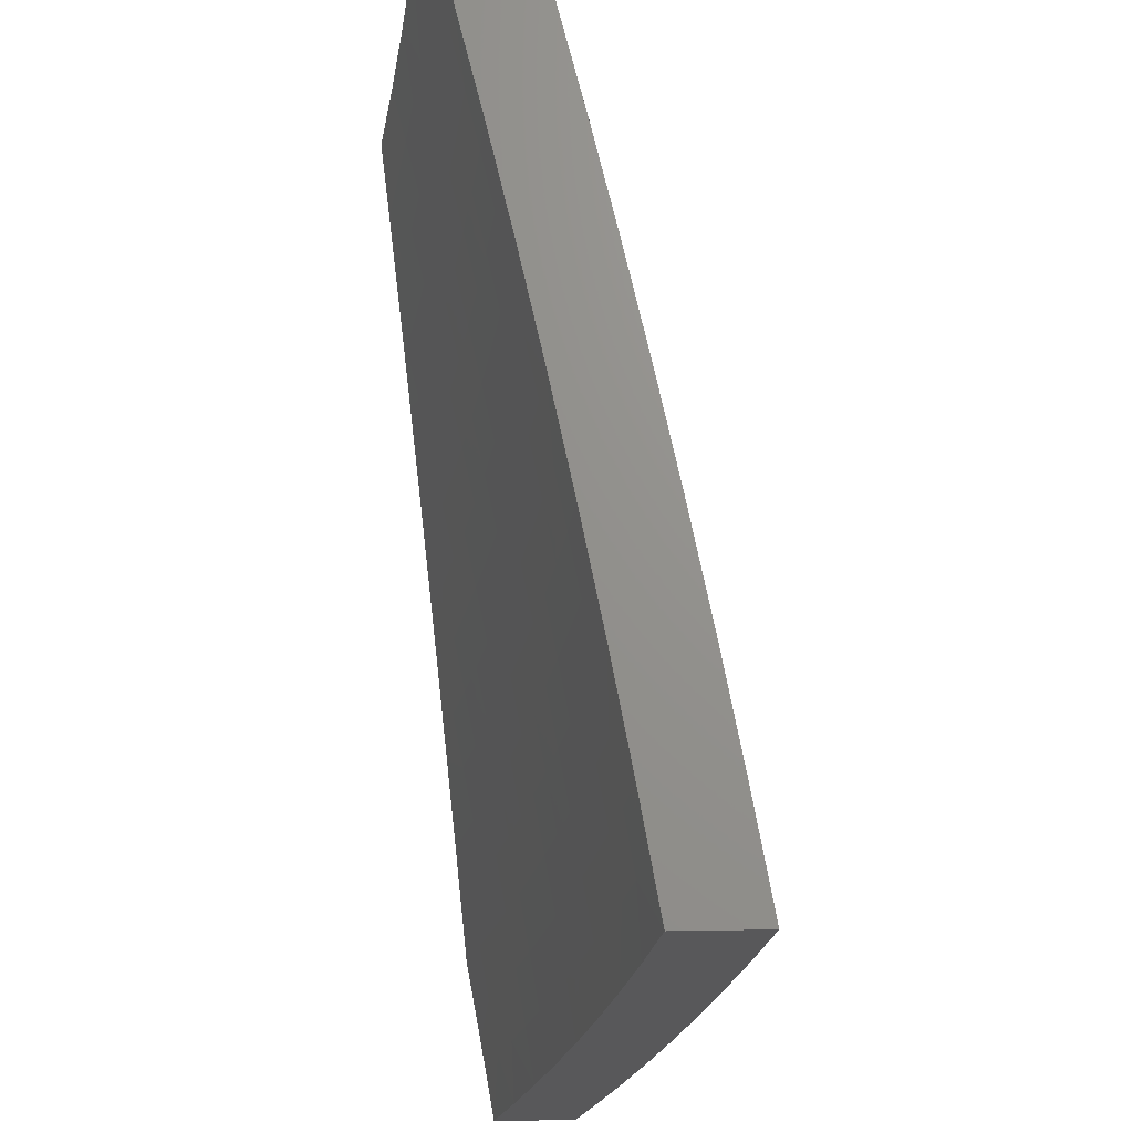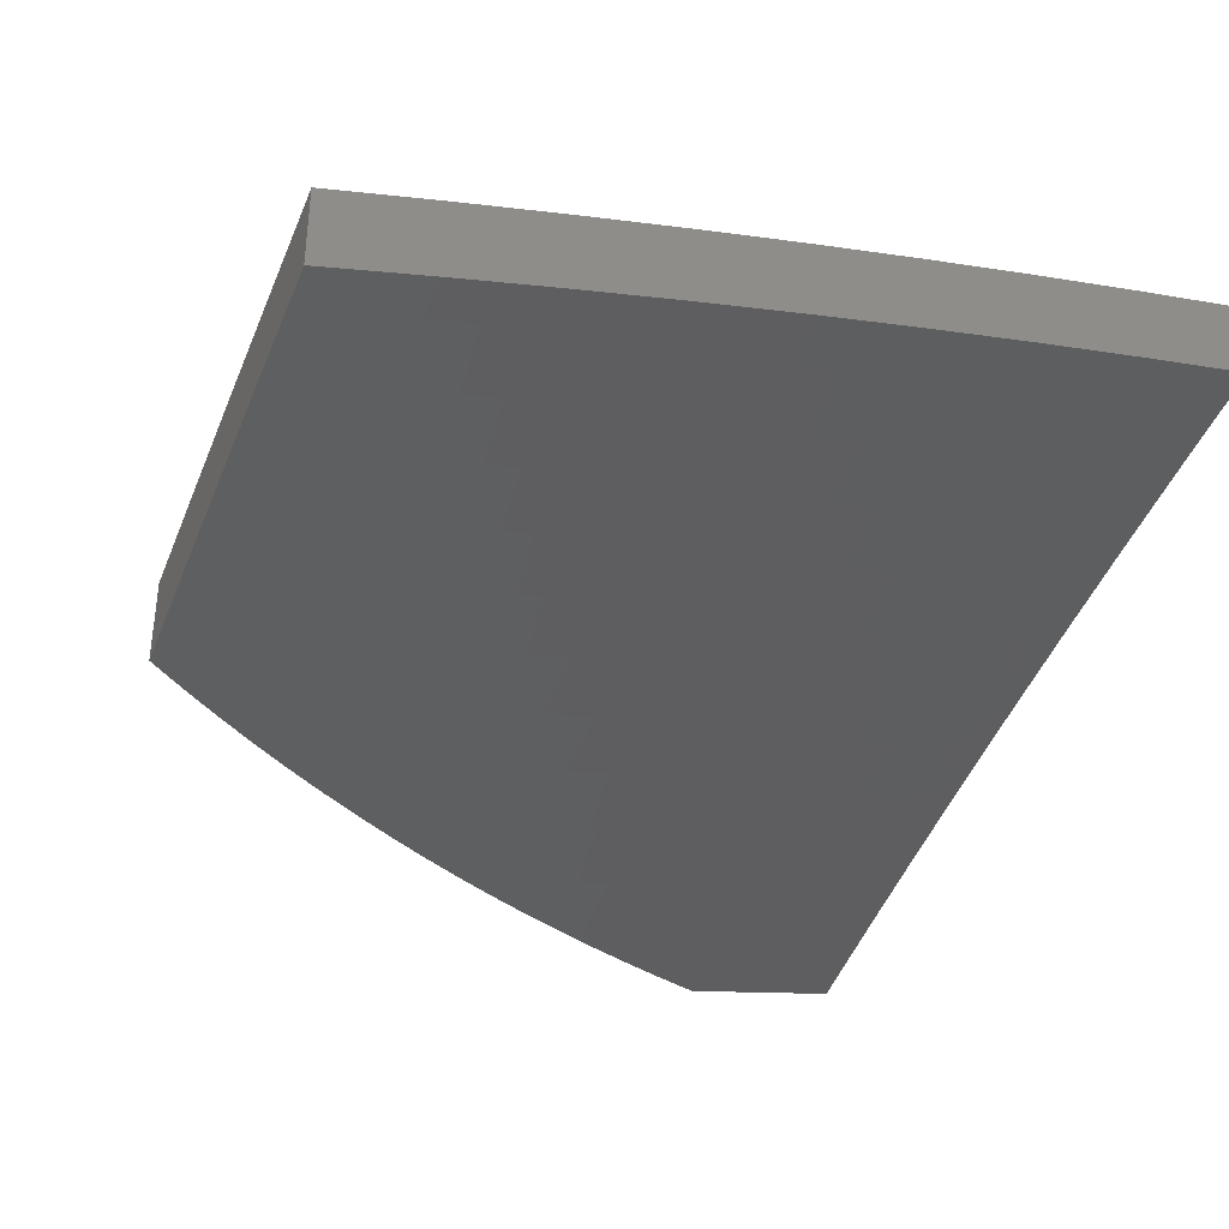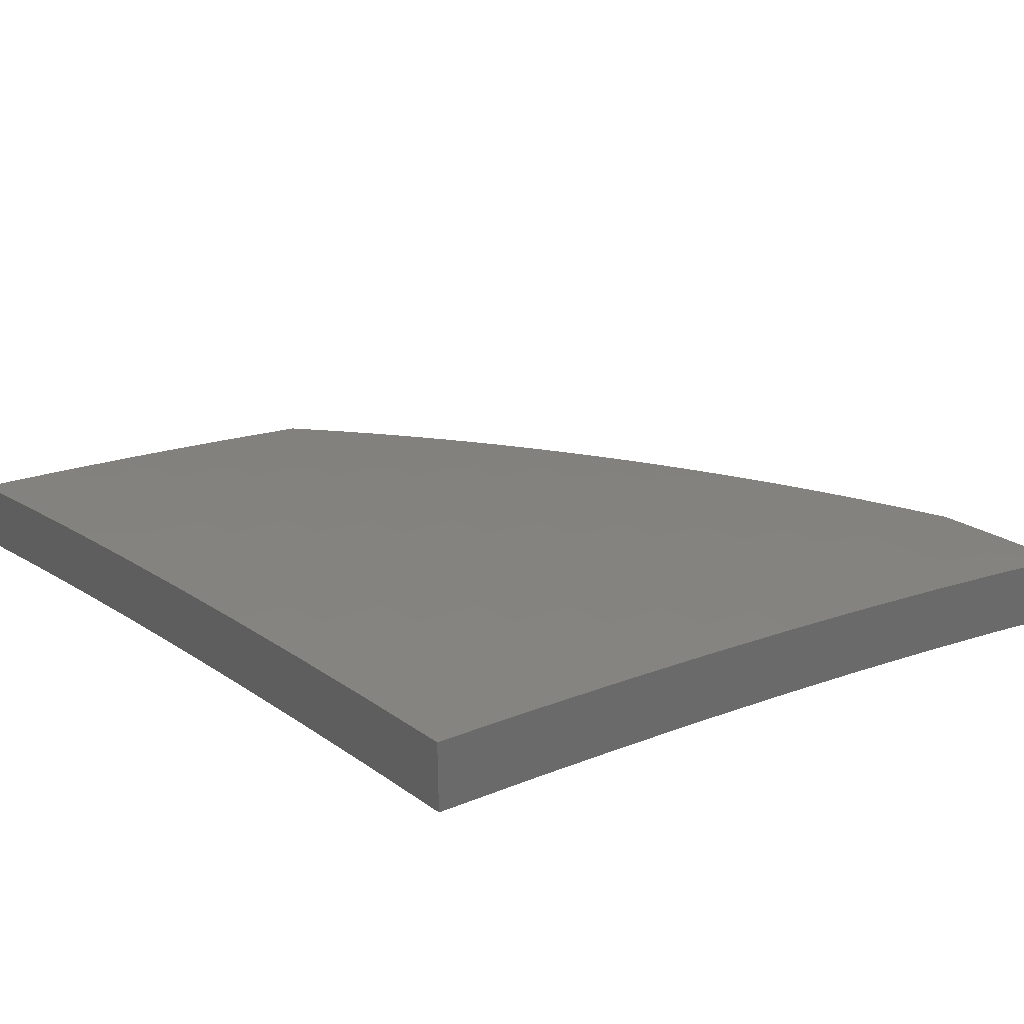
<metadata>
{"format":"stl","ext":"stl","renderer":"f3d","projection":"perspective","resolution":1024,"background":"white","views":[{"elev":-20.1,"azim":93.8,"up":"+Z"},{"elev":-36.1,"azim":67.3,"up":"+Y"},{"elev":34.4,"azim":141.0,"up":"+Y"}]}
</metadata>
<code>
# stl→obj: 360 verts, 716 faces
v -2.526 10.26 2.954
v -2.487 10.25 3
v -2.467 10.27 2.937
v -2.365 10.28 3
v -2.383 10.29 2.937
v -2.299 10.31 2.937
v -2.302 10.33 2.875
v -2.218 10.34 2.875
v -2.221 10.36 2.812
v -2.137 10.38 2.812
v -2.14 10.39 2.75
v -2.056 10.41 2.75
v -2.059 10.42 2.687
v -2 10.42 2.752
v -2 10.45 2.627
v -2.244 10.31 3
v -2.215 10.33 2.937
v -2.134 10.36 2.875
v -2.053 10.39 2.812
v -2.122 10.33 3
v -2.131 10.35 2.937
v -2.05 10.38 2.875
v -2 10.39 2.876
v -2.047 10.36 2.937
v -2 10.36 3
v -2 10.47 2.502
v -2.064 10.45 2.562
v -2.062 10.43 2.624
v -2.143 10.4 2.687
v -2.224 10.37 2.75
v -2.305 10.34 2.812
v -2.386 10.31 2.875
v -2 10.5 2.377
v -2.069 10.47 2.437
v -2.067 10.46 2.499
v -2.149 10.43 2.562
v -2.146 10.42 2.624
v -2.23 10.4 2.624
v -2.227 10.39 2.687
v -2.312 10.37 2.687
v -2.309 10.36 2.75
v -2.393 10.34 2.75
v -2.39 10.32 2.812
v -2.474 10.3 2.812
v -2.47 10.29 2.875
v -2.554 10.27 2.875
v -2.565 10.26 2.908
v -2.603 10.26 2.861
v -2.558 10.28 2.812
v -2.639 10.27 2.813
v -2.562 10.3 2.75
v -2.646 10.28 2.75
v -2.565 10.31 2.687
v -2.65 10.29 2.687
v -2.569 10.33 2.624
v -2.653 10.31 2.624
v -2.572 10.34 2.562
v -2.657 10.32 2.562
v -2.575 10.35 2.499
v -2.66 10.33 2.499
v -2.578 10.37 2.437
v -2.663 10.35 2.437
v -2.581 10.38 2.374
v -2.666 10.36 2.374
v -2.584 10.39 2.312
v -2.669 10.37 2.312
v -2.587 10.4 2.249
v -2.672 10.38 2.249
v -2.59 10.41 2.187
v -2.675 10.39 2.187
v -2.593 10.42 2.125
v -2.678 10.4 2.125
v -2.595 10.43 2.062
v -2.681 10.41 2.062
v -2.627 10.44 2
v -2.752 10.41 2
v -2 10.52 2.252
v -2.074 10.5 2.312
v -2.072 10.49 2.374
v -2.154 10.46 2.437
v -2.151 10.45 2.499
v -2.236 10.43 2.499
v -2.233 10.42 2.562
v -2.318 10.4 2.562
v -2.315 10.38 2.624
v -2.399 10.37 2.624
v -2.396 10.35 2.687
v -2.481 10.33 2.687
v -2.477 10.32 2.75
v -2 10.55 2.126
v -2.079 10.52 2.187
v -2.077 10.51 2.249
v -2.159 10.48 2.312
v -2.157 10.47 2.374
v -2.241 10.45 2.374
v -2.239 10.44 2.437
v -2.324 10.42 2.437
v -2.321 10.41 2.499
v -2.405 10.39 2.499
v -2.402 10.38 2.562
v -2.487 10.36 2.562
v -2.484 10.35 2.624
v -2 10.57 2
v -2.083 10.54 2.062
v -2.081 10.53 2.125
v -2.164 10.51 2.187
v -2.162 10.49 2.249
v -2.247 10.48 2.249
v -2.244 10.47 2.312
v -2.329 10.45 2.312
v -2.326 10.44 2.374
v -2.411 10.42 2.374
v -2.408 10.4 2.437
v -2.493 10.39 2.437
v -2.49 10.37 2.499
v -2.126 10.55 2
v -2.168 10.53 2.062
v -2.166 10.52 2.125
v -2.251 10.5 2.125
v -2.249 10.49 2.187
v -2.334 10.47 2.187
v -2.332 10.46 2.249
v -2.417 10.44 2.249
v -2.414 10.43 2.312
v -2.499 10.41 2.312
v -2.496 10.4 2.374
v -2.252 10.52 2
v -2.254 10.51 2.062
v -2.337 10.48 2.125
v -2.419 10.45 2.187
v -2.502 10.42 2.249
v -2.339 10.49 2.062
v -2.377 10.49 2
v -2.424 10.47 2.062
v -2.503 10.47 2
v -2.51 10.45 2.062
v -2.876 10.37 2
v -2.843 10.37 2.062
v -2.762 10.39 2.062
v -2.759 10.38 2.125
v -2.756 10.37 2.187
v -2.753 10.36 2.249
v -2.75 10.35 2.312
v -2.747 10.34 2.374
v -2.744 10.33 2.437
v -2.741 10.31 2.499
v -2.737 10.3 2.562
v -2.734 10.29 2.624
v -2.925 10.35 2.062
v -3 10.34 2
v -3 10.32 2.093
v -2.922 10.34 2.125
v -3 10.31 2.186
v -2.919 10.33 2.187
v -2.976 10.3 2.242
v -2.916 10.32 2.249
v -2.951 10.3 2.296
v -2.912 10.31 2.312
v -2.924 10.3 2.35
v -2.909 10.29 2.374
v -2.897 10.29 2.404
v -2.828 10.32 2.374
v -2.825 10.3 2.437
v -2.868 10.29 2.457
v -2.821 10.29 2.499
v -2.839 10.28 2.51
v -2.808 10.28 2.562
v -2.777 10.28 2.613
v -2.744 10.27 2.664
v -2.71 10.27 2.714
v -2.675 10.27 2.764
v -2.505 10.43 2.187
v -2.507 10.44 2.125
v -2.422 10.46 2.125
v -2.841 10.36 2.125
v -2.838 10.35 2.187
v -2.835 10.34 2.249
v -2.831 10.33 2.312
v -2 10.29 2.876
v -2 10.26 3
v -2.044 10.27 2.937
v -2.122 10.24 3
v -2.125 10.25 2.937
v -2.206 10.24 2.937
v -2.209 10.25 2.875
v -2.291 10.23 2.875
v -2.294 10.25 2.812
v -2.376 10.23 2.812
v -2.379 10.25 2.75
v -2.46 10.23 2.75
v -2.464 10.24 2.687
v -2.545 10.22 2.687
v -2.549 10.24 2.624
v -2.631 10.22 2.624
v -2.634 10.23 2.562
v -2.72 10.21 2.562
v -2.724 10.22 2.499
v -2.81 10.2 2.499
v -2.813 10.21 2.437
v -2.868 10.19 2.458
v -2.897 10.2 2.404
v -2.244 10.21 3
v -2.287 10.22 2.937
v -2.372 10.22 2.875
v -2.457 10.21 2.812
v -2.542 10.21 2.75
v -2.627 10.2 2.687
v -2.717 10.2 2.624
v -2.776 10.18 2.613
v -2.806 10.19 2.562
v -2.808 10.19 2.562
v -2.839 10.19 2.51
v -2.365 10.19 3
v -2.369 10.2 2.937
v -2.453 10.2 2.875
v -2.538 10.19 2.812
v -2.623 10.19 2.75
v -2.71 10.18 2.714
v -2.713 10.18 2.687
v -2.744 10.18 2.664
v -2.45 10.18 2.937
v -2.487 10.16 3
v -2.526 10.16 2.954
v -2.531 10.16 2.937
v -2.565 10.16 2.908
v -2.535 10.18 2.875
v -2.603 10.17 2.86
v -2.62 10.17 2.812
v -2.64 10.17 2.812
v -2.675 10.17 2.764
v -2.924 10.2 2.351
v -2.903 10.2 2.374
v -2.817 10.22 2.374
v -2.727 10.23 2.437
v -2.637 10.24 2.499
v -2.552 10.25 2.562
v -2.467 10.26 2.624
v -2.382 10.26 2.687
v -2.297 10.26 2.75
v -2.213 10.27 2.812
v -2.128 10.27 2.875
v -2.907 10.21 2.312
v -2.951 10.2 2.296
v -2.91 10.22 2.249
v -2.976 10.21 2.242
v -2.913 10.24 2.187
v -3 10.21 2.186
v -2.916 10.25 2.125
v -3 10.23 2.093
v -2.919 10.26 2.062
v -3 10.25 2
v -2.876 10.28 2
v -2.832 10.28 2.062
v -2.752 10.31 2
v -2.745 10.3 2.062
v -2.658 10.33 2.062
v -2.656 10.31 2.125
v -2.573 10.33 2.125
v -2.57 10.32 2.187
v -2.488 10.34 2.187
v -2.485 10.33 2.249
v -2.403 10.35 2.249
v -2.4 10.34 2.312
v -2.318 10.36 2.312
v -2.315 10.34 2.374
v -2.233 10.36 2.374
v -2.23 10.35 2.437
v -2.148 10.37 2.437
v -2.146 10.35 2.499
v -2.064 10.37 2.499
v -2.061 10.36 2.562
v -2 10.38 2.502
v -2 10.35 2.627
v -2.627 10.34 2
v -2.576 10.35 2.062
v -2.491 10.35 2.125
v -2.406 10.36 2.187
v -2.32 10.37 2.249
v -2.236 10.37 2.312
v -2.151 10.38 2.374
v -2.066 10.38 2.437
v -2.503 10.37 2
v -2.493 10.36 2.062
v -2.408 10.37 2.125
v -2.323 10.38 2.187
v -2.238 10.39 2.249
v -2.154 10.39 2.312
v -2.069 10.39 2.374
v -2 10.41 2.377
v -2.411 10.38 2.062
v -2.377 10.4 2
v -2.328 10.4 2.062
v -2.252 10.43 2
v -2.245 10.42 2.062
v -2.163 10.44 2.062
v -2.161 10.42 2.125
v -2.078 10.44 2.125
v -2.076 10.43 2.187
v -2 10.45 2.126
v -2 10.43 2.252
v -2.126 10.45 2
v -2.08 10.45 2.062
v -2 10.48 2
v -2.071 10.41 2.312
v -2.074 10.42 2.249
v -2.158 10.41 2.187
v -2.243 10.41 2.125
v -2 10.32 2.752
v -2.056 10.33 2.687
v -2.059 10.34 2.624
v -2.143 10.34 2.562
v -2.228 10.34 2.499
v -2.312 10.33 2.437
v -2.397 10.33 2.374
v -2.482 10.32 2.312
v -2.568 10.31 2.249
v -2.653 10.3 2.187
v -2.743 10.29 2.125
v -2.05 10.3 2.812
v -2.053 10.31 2.75
v -2.137 10.31 2.687
v -2.14 10.33 2.624
v -2.222 10.31 2.624
v -2.225 10.32 2.562
v -2.306 10.31 2.562
v -2.309 10.32 2.499
v -2.392 10.3 2.499
v -2.395 10.31 2.437
v -2.476 10.3 2.437
v -2.479 10.31 2.374
v -2.562 10.29 2.374
v -2.565 10.3 2.312
v -2.647 10.28 2.312
v -2.65 10.29 2.249
v -2.737 10.27 2.249
v -2.74 10.28 2.187
v -2.826 10.26 2.187
v -2.829 10.27 2.125
v -2.047 10.28 2.875
v -2.132 10.28 2.812
v -2.135 10.3 2.75
v -2.216 10.28 2.75
v -2.156 10.4 2.249
v -2.219 10.3 2.687
v -2.303 10.29 2.624
v -2.389 10.29 2.562
v -2.473 10.28 2.499
v -2.559 10.28 2.437
v -2.644 10.27 2.374
v -2.734 10.26 2.312
v -2.823 10.25 2.249
v -2.3 10.28 2.687
v -2.241 10.4 2.187
v -2.325 10.39 2.125
v -2.386 10.27 2.624
v -2.47 10.27 2.562
v -2.555 10.26 2.499
v -2.641 10.26 2.437
v -2.73 10.25 2.374
v -2.82 10.24 2.312
f 1 2 3
f 3 2 4
f 3 4 5
f 5 4 6
f 5 6 7
f 7 6 8
f 7 8 9
f 9 8 10
f 9 10 11
f 11 10 12
f 11 12 13
f 13 12 14
f 13 14 15
f 4 16 6
f 6 16 17
f 6 17 8
f 8 17 18
f 8 18 10
f 10 18 19
f 10 19 12
f 12 19 14
f 16 20 17
f 17 20 21
f 17 21 18
f 18 21 22
f 18 22 19
f 19 22 23
f 19 23 14
f 21 20 24
f 24 20 25
f 24 25 23
f 26 27 15
f 15 27 28
f 15 28 13
f 13 28 29
f 13 29 11
f 11 29 30
f 11 30 9
f 9 30 31
f 9 31 7
f 7 31 32
f 7 32 5
f 5 32 3
f 33 34 26
f 26 34 35
f 26 35 27
f 27 35 36
f 27 36 37
f 37 36 38
f 37 38 39
f 39 38 40
f 39 40 41
f 41 40 42
f 41 42 43
f 43 42 44
f 43 44 45
f 45 44 46
f 45 46 1
f 1 46 47
f 47 46 48
f 48 46 49
f 48 49 50
f 50 49 51
f 50 51 52
f 52 51 53
f 52 53 54
f 54 53 55
f 54 55 56
f 56 55 57
f 56 57 58
f 58 57 59
f 58 59 60
f 60 59 61
f 60 61 62
f 62 61 63
f 62 63 64
f 64 63 65
f 64 65 66
f 66 65 67
f 66 67 68
f 68 67 69
f 68 69 70
f 70 69 71
f 70 71 72
f 72 71 73
f 72 73 74
f 74 73 75
f 74 75 76
f 77 78 33
f 33 78 79
f 33 79 34
f 34 79 80
f 34 80 81
f 81 80 82
f 81 82 83
f 83 82 84
f 83 84 85
f 85 84 86
f 85 86 87
f 87 86 88
f 87 88 89
f 89 88 51
f 89 51 49
f 90 91 77
f 77 91 92
f 77 92 78
f 78 92 93
f 78 93 94
f 94 93 95
f 94 95 96
f 96 95 97
f 96 97 98
f 98 97 99
f 98 99 100
f 100 99 101
f 100 101 102
f 102 101 55
f 102 55 53
f 103 104 90
f 90 104 105
f 90 105 91
f 91 105 106
f 91 106 107
f 107 106 108
f 107 108 109
f 109 108 110
f 109 110 111
f 111 110 112
f 111 112 113
f 113 112 114
f 113 114 115
f 115 114 59
f 115 59 57
f 103 116 104
f 104 116 117
f 104 117 118
f 118 117 119
f 118 119 120
f 120 119 121
f 120 121 122
f 122 121 123
f 122 123 124
f 124 123 125
f 124 125 126
f 126 125 63
f 126 63 61
f 116 127 117
f 117 127 128
f 117 128 119
f 119 128 129
f 119 129 121
f 121 129 130
f 121 130 123
f 123 130 131
f 123 131 125
f 125 131 65
f 125 65 63
f 128 127 132
f 132 127 133
f 132 133 134
f 134 133 135
f 134 135 136
f 136 135 73
f 136 73 71
f 135 75 73
f 137 138 76
f 76 138 139
f 76 139 74
f 74 139 140
f 74 140 72
f 72 140 141
f 72 141 70
f 70 141 142
f 70 142 68
f 68 142 143
f 68 143 66
f 66 143 144
f 66 144 64
f 64 144 145
f 64 145 62
f 62 145 146
f 62 146 60
f 60 146 147
f 60 147 58
f 58 147 148
f 58 148 56
f 56 148 54
f 138 137 149
f 149 137 150
f 149 150 151
f 149 151 152
f 152 151 153
f 152 153 154
f 154 153 155
f 154 155 156
f 156 155 157
f 156 157 158
f 158 157 159
f 158 159 160
f 160 159 161
f 160 161 162
f 162 161 163
f 162 163 144
f 144 163 145
f 161 164 163
f 163 164 165
f 163 165 145
f 145 165 146
f 164 166 165
f 165 166 167
f 165 167 146
f 146 167 147
f 167 168 147
f 147 168 148
f 168 169 148
f 148 169 170
f 148 170 54
f 54 170 52
f 170 171 52
f 52 171 50
f 45 1 3
f 49 46 44
f 43 45 32
f 32 45 3
f 49 44 89
f 89 44 42
f 89 42 87
f 87 42 40
f 87 40 85
f 85 40 38
f 85 38 83
f 83 38 36
f 83 36 81
f 81 36 35
f 81 35 34
f 53 51 88
f 53 88 102
f 102 88 86
f 102 86 100
f 100 86 84
f 100 84 98
f 98 84 82
f 98 82 96
f 96 82 80
f 96 80 94
f 94 80 79
f 94 79 78
f 57 55 101
f 57 101 115
f 115 101 99
f 115 99 113
f 113 99 97
f 113 97 111
f 111 97 95
f 111 95 109
f 109 95 93
f 109 93 107
f 107 93 92
f 107 92 91
f 61 59 114
f 61 114 126
f 126 114 112
f 126 112 124
f 124 112 110
f 124 110 122
f 122 110 108
f 122 108 120
f 120 108 106
f 120 106 118
f 118 106 105
f 118 105 104
f 67 65 131
f 69 67 172
f 172 67 131
f 172 131 130
f 71 69 173
f 173 69 172
f 173 172 174
f 174 172 130
f 174 130 129
f 134 136 173
f 173 136 71
f 134 173 174
f 43 32 31
f 43 31 41
f 41 31 30
f 41 30 39
f 39 30 29
f 39 29 37
f 37 29 28
f 37 28 27
f 134 174 132
f 132 174 129
f 132 129 128
f 23 22 24
f 24 22 21
f 140 139 175
f 175 139 138
f 175 138 152
f 152 138 149
f 141 140 176
f 176 140 175
f 176 175 154
f 154 175 152
f 142 141 177
f 177 141 176
f 177 176 156
f 156 176 154
f 162 144 143
f 143 142 178
f 178 142 177
f 178 177 158
f 158 177 156
f 158 160 178
f 178 160 162
f 178 162 143
f 179 180 181
f 181 180 182
f 181 182 183
f 183 182 184
f 183 184 185
f 185 184 186
f 185 186 187
f 187 186 188
f 187 188 189
f 189 188 190
f 189 190 191
f 191 190 192
f 191 192 193
f 193 192 194
f 193 194 195
f 195 194 196
f 195 196 197
f 197 196 198
f 197 198 199
f 199 198 200
f 199 200 201
f 182 202 184
f 184 202 203
f 184 203 186
f 186 203 204
f 186 204 188
f 188 204 205
f 188 205 190
f 190 205 206
f 190 206 192
f 192 206 207
f 192 207 194
f 194 207 208
f 194 208 196
f 196 208 209
f 196 209 210
f 210 209 211
f 210 211 212
f 202 213 203
f 203 213 214
f 203 214 204
f 204 214 215
f 204 215 205
f 205 215 216
f 205 216 206
f 206 216 217
f 206 217 207
f 207 217 218
f 207 218 219
f 219 218 220
f 219 220 208
f 208 220 209
f 214 213 221
f 221 213 222
f 221 222 223
f 221 223 224
f 224 223 225
f 224 225 226
f 226 225 227
f 226 227 216
f 216 227 228
f 216 228 217
f 217 228 229
f 217 229 230
f 227 229 228
f 230 218 217
f 210 212 198
f 198 212 200
f 231 232 201
f 201 232 233
f 201 233 199
f 199 233 234
f 199 234 197
f 197 234 235
f 197 235 195
f 195 235 236
f 195 236 193
f 193 236 237
f 193 237 191
f 191 237 238
f 191 238 189
f 189 238 239
f 189 239 187
f 187 239 240
f 187 240 185
f 185 240 241
f 185 241 183
f 183 241 181
f 232 231 242
f 242 231 243
f 242 243 244
f 244 243 245
f 244 245 246
f 246 245 247
f 246 247 248
f 248 247 249
f 248 249 250
f 250 249 251
f 250 251 252
f 250 252 253
f 253 252 254
f 253 254 255
f 255 254 256
f 255 256 257
f 257 256 258
f 257 258 259
f 259 258 260
f 259 260 261
f 261 260 262
f 261 262 263
f 263 262 264
f 263 264 265
f 265 264 266
f 265 266 267
f 267 266 268
f 267 268 269
f 269 268 270
f 269 270 271
f 271 270 272
f 271 272 273
f 254 274 256
f 256 274 275
f 256 275 258
f 258 275 276
f 258 276 260
f 260 276 277
f 260 277 262
f 262 277 278
f 262 278 264
f 264 278 279
f 264 279 266
f 266 279 280
f 266 280 268
f 268 280 281
f 268 281 270
f 270 281 272
f 274 282 275
f 275 282 283
f 275 283 276
f 276 283 284
f 276 284 277
f 277 284 285
f 277 285 278
f 278 285 286
f 278 286 279
f 279 286 287
f 279 287 280
f 280 287 288
f 280 288 281
f 281 288 289
f 281 289 272
f 283 282 290
f 290 282 291
f 290 291 292
f 292 291 293
f 292 293 294
f 294 293 295
f 294 295 296
f 296 295 297
f 296 297 298
f 298 297 299
f 298 299 300
f 293 301 295
f 295 301 302
f 295 302 297
f 297 302 299
f 301 303 302
f 302 303 299
f 289 304 300
f 300 304 305
f 300 305 298
f 298 305 306
f 298 306 296
f 296 306 307
f 296 307 294
f 294 307 292
f 308 309 273
f 273 309 310
f 273 310 271
f 271 310 311
f 271 311 269
f 269 311 312
f 269 312 267
f 267 312 313
f 267 313 265
f 265 313 314
f 265 314 263
f 263 314 315
f 263 315 261
f 261 315 316
f 261 316 259
f 259 316 317
f 259 317 257
f 257 317 318
f 257 318 255
f 255 318 253
f 179 319 308
f 308 319 320
f 308 320 309
f 309 320 321
f 309 321 322
f 322 321 323
f 322 323 324
f 324 323 325
f 324 325 326
f 326 325 327
f 326 327 328
f 328 327 329
f 328 329 330
f 330 329 331
f 330 331 332
f 332 331 333
f 332 333 334
f 334 333 335
f 334 335 336
f 336 335 337
f 336 337 338
f 338 337 248
f 338 248 250
f 319 179 339
f 339 179 181
f 339 181 241
f 319 339 340
f 340 339 241
f 340 241 240
f 320 319 341
f 341 319 340
f 341 340 342
f 342 340 240
f 342 240 239
f 311 310 322
f 322 310 309
f 304 289 288
f 288 287 304
f 304 287 343
f 304 343 305
f 305 343 306
f 342 344 341
f 341 344 321
f 341 321 320
f 321 344 323
f 323 344 345
f 323 345 325
f 325 345 346
f 325 346 327
f 327 346 347
f 327 347 329
f 329 347 348
f 329 348 331
f 331 348 349
f 331 349 333
f 333 349 350
f 333 350 335
f 335 350 351
f 335 351 337
f 337 351 246
f 337 246 248
f 344 342 352
f 352 342 239
f 352 239 238
f 311 322 324
f 311 324 312
f 312 324 326
f 312 326 313
f 313 326 328
f 313 328 314
f 314 328 330
f 314 330 315
f 315 330 332
f 315 332 316
f 316 332 334
f 316 334 317
f 317 334 336
f 317 336 318
f 318 336 338
f 318 338 253
f 253 338 250
f 343 287 286
f 306 343 353
f 353 343 286
f 353 286 285
f 306 353 307
f 307 353 354
f 307 354 292
f 292 354 290
f 354 353 285
f 344 352 345
f 345 352 355
f 345 355 346
f 346 355 356
f 346 356 347
f 347 356 357
f 347 357 348
f 348 357 358
f 348 358 349
f 349 358 359
f 349 359 350
f 350 359 360
f 350 360 351
f 351 360 244
f 351 244 246
f 355 352 238
f 290 354 284
f 284 354 285
f 214 221 215
f 215 221 226
f 215 226 216
f 224 226 221
f 355 238 237
f 355 237 356
f 356 237 236
f 356 236 357
f 357 236 235
f 357 235 358
f 358 235 234
f 358 234 359
f 359 234 233
f 359 233 360
f 360 233 242
f 360 242 244
f 290 284 283
f 219 208 207
f 210 198 196
f 232 242 233
f 222 2 223
f 223 2 1
f 223 1 225
f 225 1 47
f 225 47 48
f 225 48 227
f 227 48 50
f 227 50 229
f 229 50 230
f 230 50 171
f 230 171 218
f 218 171 170
f 218 170 220
f 220 170 169
f 220 169 209
f 209 169 168
f 209 168 211
f 211 168 167
f 211 167 212
f 212 167 166
f 212 166 200
f 200 166 164
f 200 164 201
f 201 164 161
f 201 161 231
f 231 161 159
f 231 159 243
f 243 159 157
f 243 157 245
f 245 157 155
f 245 155 247
f 247 155 153
f 25 20 180
f 180 20 182
f 182 20 16
f 182 16 202
f 202 16 4
f 202 4 213
f 213 4 2
f 213 2 222
f 137 254 150
f 150 254 252
f 150 252 251
f 254 137 274
f 274 137 76
f 274 76 282
f 282 76 75
f 282 75 291
f 291 75 135
f 291 135 293
f 293 135 133
f 293 133 301
f 301 133 127
f 301 127 116
f 103 303 116
f 116 303 301
f 247 153 249
f 249 153 151
f 249 151 251
f 251 151 150
f 103 90 303
f 303 90 77
f 303 77 299
f 299 77 33
f 299 33 300
f 300 33 26
f 300 26 289
f 289 26 15
f 289 15 272
f 272 15 14
f 272 14 273
f 273 14 23
f 273 23 308
f 308 23 25
f 308 25 179
f 179 25 180

</code>
